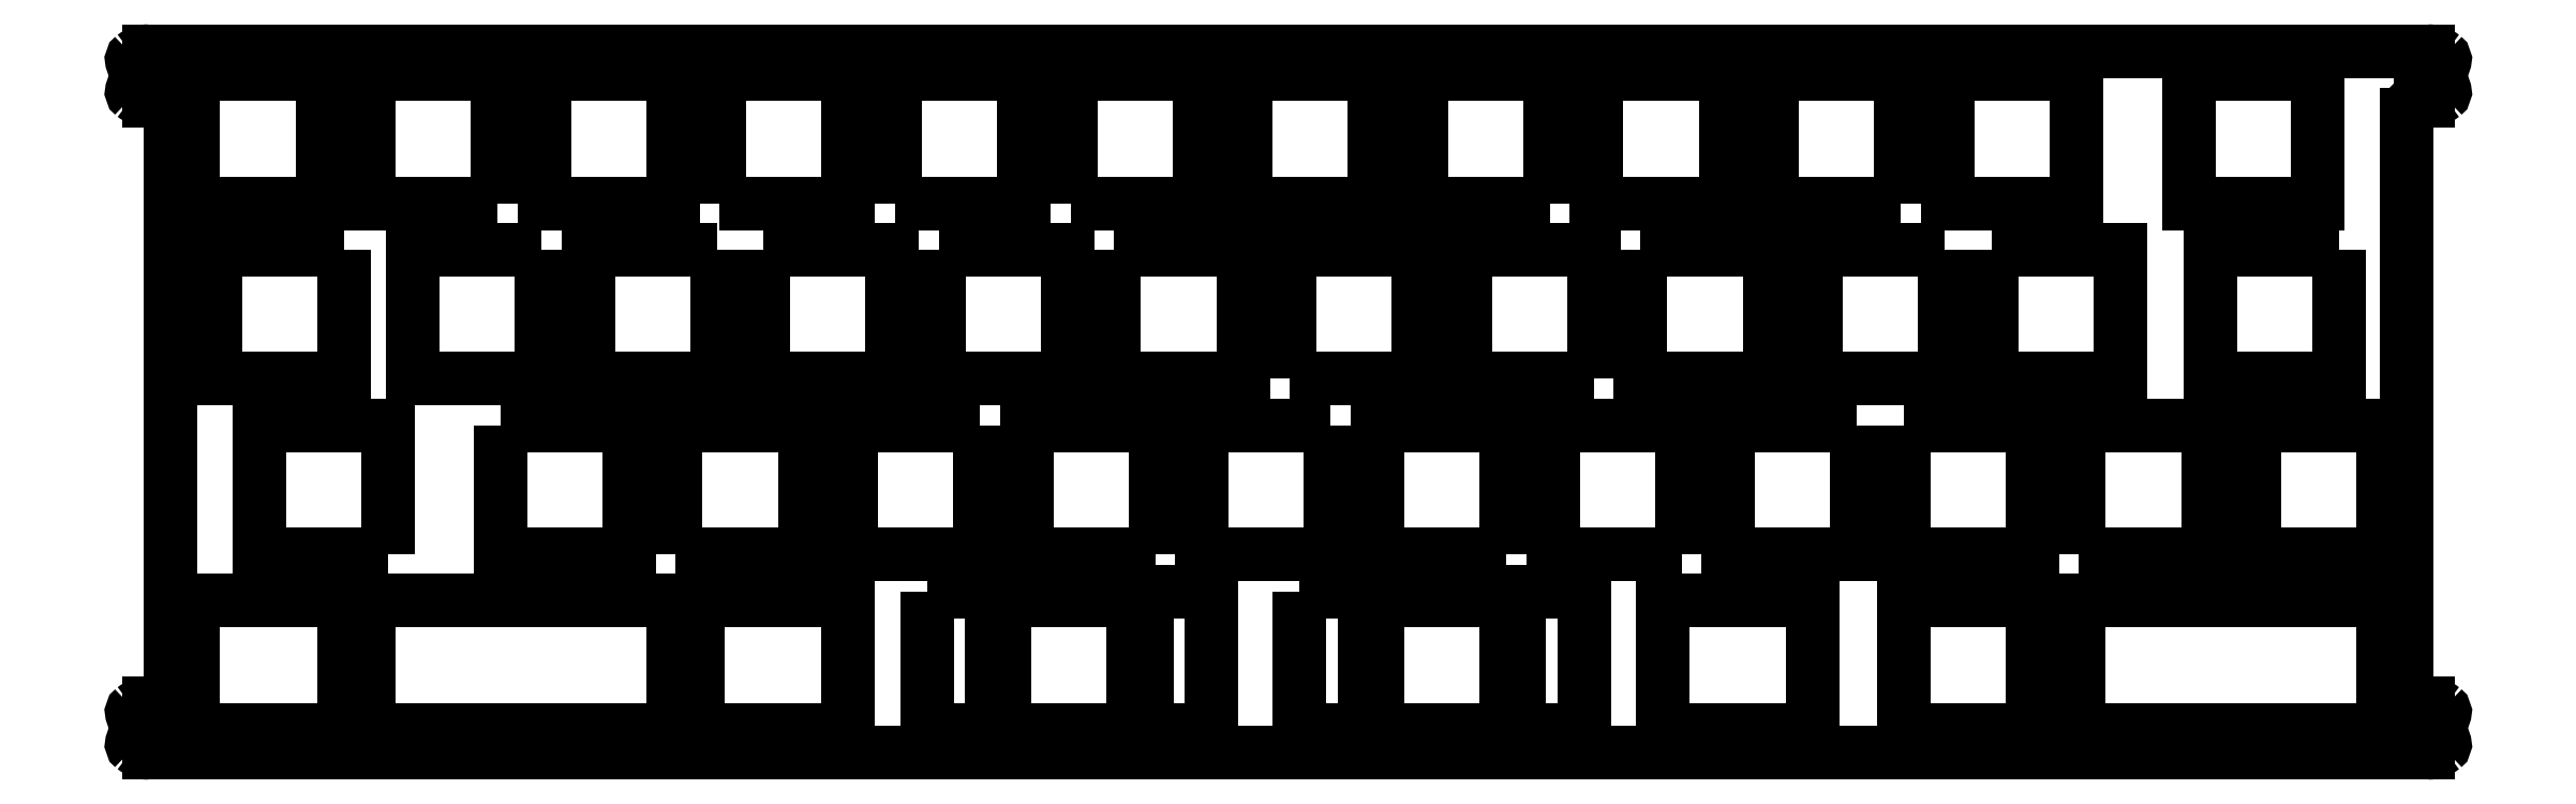
<metadata>
{"format":"dxf","ext":"dxf","renderer":"ezdxf+matplotlib","layout":"modelspace","background":"white","min_lineweight":24,"dpi":150}
</metadata>
<code>
0
SECTION
2
ENTITIES
0
LWPOLYLINE
8
0
90
4
70
1
43
0
10
121.6
20
-64.15
10
135.6
20
-64.15
10
135.6
20
-50.15
10
121.6
20
-50.15
0
LWPOLYLINE
8
0
90
4
70
1
43
0
10
9.381
20
-12.05
10
-4.619
20
-12.05
10
-4.619
20
-26.05
10
9.381
20
-26.05
0
LWPOLYLINE
8
0
90
4
70
1
43
0
10
14.14
20
-45.1
10
14.14
20
-31.1
10
0.1437
20
-31.1
10
0.1437
20
-45.1
0
LWPOLYLINE
8
0
90
4
70
1
43
0
10
49.86
20
-12.05
10
35.86
20
-12.05
10
35.86
20
-26.05
10
49.86
20
-26.05
0
LWPOLYLINE
8
0
90
4
70
1
43
0
10
45.39
20
-45.1
10
59.39
20
-45.1
10
59.39
20
-31.1
10
45.39
20
-31.1
0
LWPOLYLINE
8
0
90
4
70
1
43
0
10
69.2
20
-7
10
83.2
20
-7
10
83.2
20
7
10
69.2
20
7
0
LWPOLYLINE
8
0
90
4
70
1
43
0
10
88.25
20
-7
10
102.3
20
-7
10
102.3
20
7
10
88.25
20
7
0
LWPOLYLINE
8
0
90
4
70
1
43
0
10
31.1
20
7
10
31.1
20
-7
10
45.1
20
-7
10
45.1
20
7
0
LWPOLYLINE
8
0
90
4
70
1
43
0
10
112.1
20
-26.05
10
126.1
20
-26.05
10
126.1
20
-12.05
10
112.1
20
-12.05
0
LWPOLYLINE
8
0
90
4
70
1
43
0
10
188.3
20
-12.05
10
188.3
20
-26.05
10
202.3
20
-26.05
10
202.3
20
-12.05
0
LWPOLYLINE
8
0
90
4
70
1
43
0
10
223.7
20
7
10
209.7
20
7
10
209.7
20
-7
10
223.7
20
-7
0
LWPOLYLINE
8
0
90
4
70
1
43
0
10
230.8
20
-45.1
10
230.8
20
-31.1
10
216.8
20
-31.1
10
216.8
20
-45.1
0
LWPOLYLINE
8
0
90
4
70
1
43
0
10
135.6
20
-45.1
10
135.6
20
-31.1
10
121.6
20
-31.1
10
121.6
20
-45.1
0
LWPOLYLINE
8
0
90
4
70
1
43
0
10
226.1
20
-12.05
10
212.1
20
-12.05
10
212.1
20
-26.05
10
226.1
20
-26.05
0
LWPOLYLINE
8
0
90
4
70
1
43
0
10
178.4
20
-7
10
178.4
20
7
10
164.4
20
7
10
164.4
20
-7
0
LWPOLYLINE
8
0
90
4
70
1
43
0
10
150.2
20
-12.05
10
150.2
20
-26.05
10
164.2
20
-26.05
10
164.2
20
-12.05
0
LWPOLYLINE
8
0
90
4
70
1
43
0
10
50.15
20
-7
10
64.15
20
-7
10
64.15
20
7
10
50.15
20
7
0
LWPOLYLINE
8
0
90
4
70
1
43
0
10
-7
20
-50.15
10
-7
20
-64.15
10
9.381
20
-64.15
10
9.381
20
-50.15
0
LWPOLYLINE
8
0
90
4
70
1
43
0
10
73.96
20
-12.05
10
73.96
20
-26.05
10
87.96
20
-26.05
10
87.96
20
-12.05
0
LWPOLYLINE
8
0
90
4
70
1
43
0
10
30.81
20
-12.05
10
16.81
20
-12.05
10
16.81
20
-26.05
10
30.81
20
-26.05
0
LWPOLYLINE
8
0
90
4
70
1
43
0
10
12.05
20
-50.15
10
12.05
20
-64.15
10
45.1
20
-64.15
10
45.1
20
-50.15
0
LWPOLYLINE
8
0
90
4
70
1
43
0
10
152.5
20
-64.15
10
168.9
20
-64.15
10
168.9
20
-50.15
10
152.5
20
-50.15
0
LWPOLYLINE
8
0
90
4
70
1
43
0
10
54.91
20
-12.05
10
54.91
20
-26.05
10
68.91
20
-26.05
10
68.91
20
-12.05
0
LWPOLYLINE
8
0
90
4
70
1
43
0
10
113.1
20
-49.15
10
113.1
20
-64.15
10
120.1
20
-64.15
10
120.1
20
-49.15
0
LWPOLYLINE
8
0
90
4
70
1
43
0
10
230.8
20
-64.15
10
230.8
20
-50.15
10
197.8
20
-50.15
10
197.8
20
-64.15
0
LWPOLYLINE
8
0
90
4
70
1
43
0
10
192.7
20
-64.15
10
192.7
20
-50.15
10
178.7
20
-50.15
10
178.7
20
-64.15
0
LWPOLYLINE
8
0
90
4
70
1
43
0
10
197.5
20
7
10
183.5
20
7
10
183.5
20
-7
10
197.5
20
-7
0
LWPOLYLINE
8
0
90
4
70
1
43
0
10
107.3
20
7
10
107.3
20
-7
10
121.3
20
-7
10
121.3
20
7
0
LWPOLYLINE
8
0
90
4
70
1
43
0
10
96.54
20
-64.15
10
103.5
20
-64.15
10
103.5
20
-49.15
10
96.54
20
-49.15
0
LWPOLYLINE
8
0
90
4
70
1
43
0
10
47.77
20
-50.15
10
47.77
20
-64.15
10
64.15
20
-64.15
10
64.15
20
-50.15
0
LWPOLYLINE
8
0
90
4
70
1
43
0
10
26.05
20
-7
10
26.05
20
7
10
12.05
20
7
10
12.05
20
-7
0
LWPOLYLINE
8
0
90
4
70
1
43
0
10
-7
20
7
10
-7
20
-7
10
7
20
-7
10
7
20
7
0
LWPOLYLINE
8
0
90
4
70
1
43
0
10
183.2
20
-12.05
10
169.2
20
-12.05
10
169.2
20
-26.05
10
183.2
20
-26.05
0
LWPOLYLINE
8
0
90
4
70
1
43
0
10
197.8
20
-45.1
10
211.8
20
-45.1
10
211.8
20
-31.1
10
197.8
20
-31.1
0
LWPOLYLINE
8
0
90
4
70
1
43
0
10
140.4
20
-7
10
140.4
20
7
10
126.4
20
7
10
126.4
20
-7
0
LWPOLYLINE
8
0
90
4
70
1
43
0
10
173.7
20
-31.1
10
159.7
20
-31.1
10
159.7
20
-45.1
10
173.7
20
-45.1
0
LWPOLYLINE
8
0
90
4
70
1
43
0
10
159.4
20
7
10
145.4
20
7
10
145.4
20
-7
10
159.4
20
-7
0
LWPOLYLINE
8
0
90
4
70
1
43
0
10
178.7
20
-31.1
10
178.7
20
-45.1
10
192.7
20
-45.1
10
192.7
20
-31.1
0
LWPOLYLINE
8
0
90
4
70
1
43
0
10
154.6
20
-45.1
10
154.6
20
-31.1
10
140.6
20
-31.1
10
140.6
20
-45.1
0
LWPOLYLINE
8
0
90
4
70
1
43
0
10
145.1
20
-26.05
10
145.1
20
-12.05
10
131.1
20
-12.05
10
131.1
20
-26.05
0
LWPOLYLINE
8
0
90
4
70
1
43
0
10
72.67
20
-49.15
10
72.67
20
-64.15
10
79.67
20
-64.15
10
79.67
20
-49.15
0
LWPOLYLINE
8
0
90
4
70
1
43
0
10
93.01
20
-12.05
10
93.01
20
-26.05
10
107
20
-26.05
10
107
20
-12.05
0
LWPOLYLINE
8
0
90
4
70
1
43
0
10
95.11
20
-50.15
10
81.11
20
-50.15
10
81.11
20
-64.15
10
95.11
20
-64.15
0
LWPOLYLINE
8
0
90
4
70
1
43
0
10
137
20
-64.15
10
144
20
-64.15
10
144
20
-49.15
10
137
20
-49.15
0
LWPOLYLINE
8
0
90
4
70
1
43
0
10
78.44
20
-31.1
10
64.44
20
-31.1
10
64.44
20
-45.1
10
78.44
20
-45.1
0
LWPOLYLINE
8
0
90
4
70
1
43
0
10
26.34
20
-31.1
10
26.34
20
-45.1
10
40.34
20
-45.1
10
40.34
20
-31.1
0
LWPOLYLINE
8
0
90
4
70
1
43
0
10
97.49
20
-45.1
10
97.49
20
-31.1
10
83.49
20
-31.1
10
83.49
20
-45.1
0
LWPOLYLINE
8
0
90
4
70
1
43
0
10
116.5
20
-31.1
10
102.5
20
-31.1
10
102.5
20
-45.1
10
116.5
20
-45.1
0
LINE
8
0
10
234.9
20
4.175
30
0
11
235.7
21
4.175
31
7.834e-66
0
ARC
8
0
10
235.7
20
6.85
30
0
40
2.675
210
-0
220
2.929e-66
230
1
50
270
51
307.9
0
ARC
8
0
10
237
20
5.133
30
0
40
0.5
210
-4.864e-33
220
-3.784e-33
230
1
50
-52.12
51
78.81
0
ARC
8
0
10
237.4
20
6.85
30
0
40
1.25
210
0
220
0
230
1
50
101.2
51
258.8
0
ARC
8
0
10
237
20
8.567
30
0
40
0.5
210
-0
220
0
230
1
50
-78.81
51
52.12
0
ARC
8
0
10
235.7
20
6.85
30
0
40
2.675
210
-4.864e-33
220
3.784e-33
230
1
50
52.12
51
90
0
LINE
8
0
10
235.7
20
9.525
30
-2.313e-32
11
-11.85
21
9.525
31
3.421e-47
0
ARC
8
0
10
-11.85
20
6.85
30
0
40
2.675
210
-7.331e-48
220
-1.279e-47
230
1
50
90
51
127.9
0
ARC
8
0
10
-13.19
20
8.567
30
0
40
0.5
210
1.111e-32
220
-2.433e-32
230
1
50
127.9
51
258.8
0
ARC
8
0
10
-13.53
20
6.85
30
0
40
1.25
210
-0
220
0
230
1
50
-78.81
51
78.81
0
ARC
8
0
10
-13.19
20
5.133
30
0
40
0.5
210
-1.511e-33
220
-2.99e-34
230
1
50
101.2
51
232.1
0
ARC
8
0
10
-11.85
20
6.85
30
0
40
2.675
210
-4.998e-33
220
3.612e-33
230
1
50
232.1
51
270
0
LINE
8
0
10
-11.85
20
4.175
30
2.313e-32
11
-11.02
21
4.175
31
0
0
ARC
8
0
10
-11.02
20
2.675
30
1.711e-48
40
1.5
210
1.597e-48
220
-6.163e-33
230
1
50
0
51
90
0
LINE
8
0
10
-9.525
20
2.675
30
6.158e-48
11
-9.525
21
-59.83
31
0
0
ARC
8
0
10
-11.02
20
-59.83
30
0
40
1.5
210
0
220
0
230
1
50
-90
51
0
0
LINE
8
0
10
-11.02
20
-61.32
30
0
11
-11.85
21
-61.32
31
-7.834e-66
0
ARC
8
0
10
-11.85
20
-64
30
0
40
2.675
210
2.674e-80
220
2.929e-66
230
1
50
90
51
127.9
0
ARC
8
0
10
-13.19
20
-62.28
30
0
40
0.5
210
-8.911e-48
220
-6.932e-48
230
1
50
127.9
51
258.8
0
ARC
8
0
10
-13.53
20
-64
30
0
40
1.25
210
0
220
0
230
1
50
-78.81
51
78.81
0
ARC
8
0
10
-13.19
20
-65.72
30
0
40
0.5
210
0
220
0
230
1
50
101.2
51
232.1
0
ARC
8
0
10
-11.85
20
-64
30
0
40
2.675
210
-1.62e-48
220
1.26e-48
230
1
50
232.1
51
270
0
LINE
8
0
10
-11.85
20
-66.67
30
1.301e-32
11
235.7
21
-66.67
31
2.351e-63
0
ARC
8
0
10
235.7
20
-64
30
0
40
2.675
210
-0
220
8.787e-64
230
1
50
270
51
307.9
0
ARC
8
0
10
237
20
-65.72
30
0
40
0.5
210
5.266e-47
220
4.096e-47
230
1
50
-52.12
51
78.81
0
ARC
8
0
10
237.4
20
-64
30
0
40
1.25
210
0
220
0
230
1
50
101.2
51
258.8
0
ARC
8
0
10
237
20
-62.28
30
0
40
0.5
210
-0
220
0
230
1
50
-78.81
51
52.12
0
ARC
8
0
10
235.7
20
-64
30
0
40
2.675
210
-9.991e-48
220
7.772e-48
230
1
50
52.12
51
90
0
LINE
8
0
10
235.7
20
-61.32
30
-1.301e-32
11
234.9
21
-61.33
31
0
0
ARC
8
0
10
234.9
20
-59.82
30
-4.619e-47
40
1.5
210
6.842e-47
220
-6.163e-33
230
1
50
180
51
270
0
LINE
8
0
10
233.4
20
-59.82
30
-2.72e-46
11
233.4
21
2.675
31
0
0
ARC
8
0
10
234.9
20
2.675
30
0
40
1.5
210
0
220
0
230
1
50
90
51
180
0
ENDSEC
0
EOF

</code>
